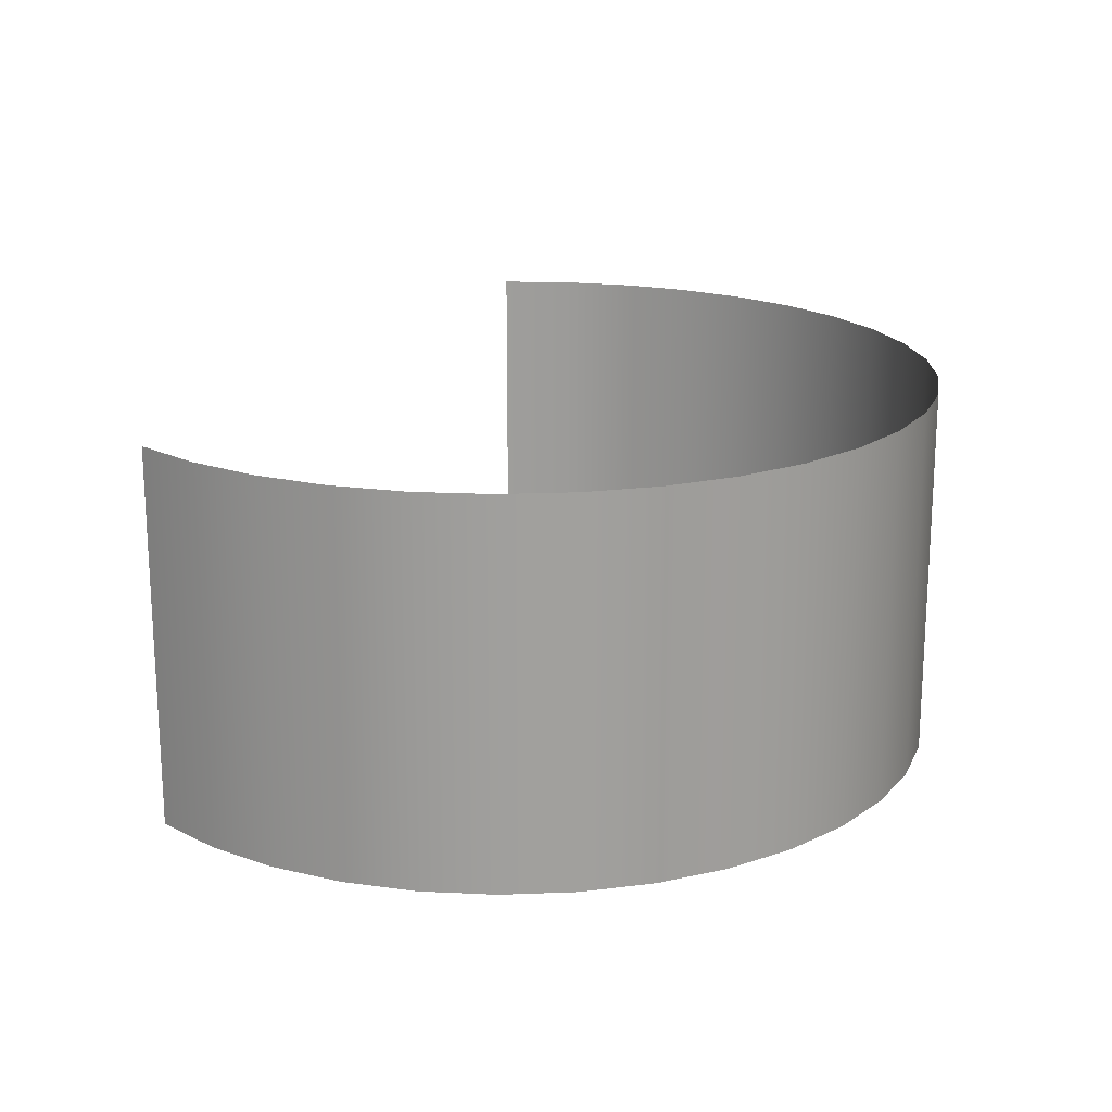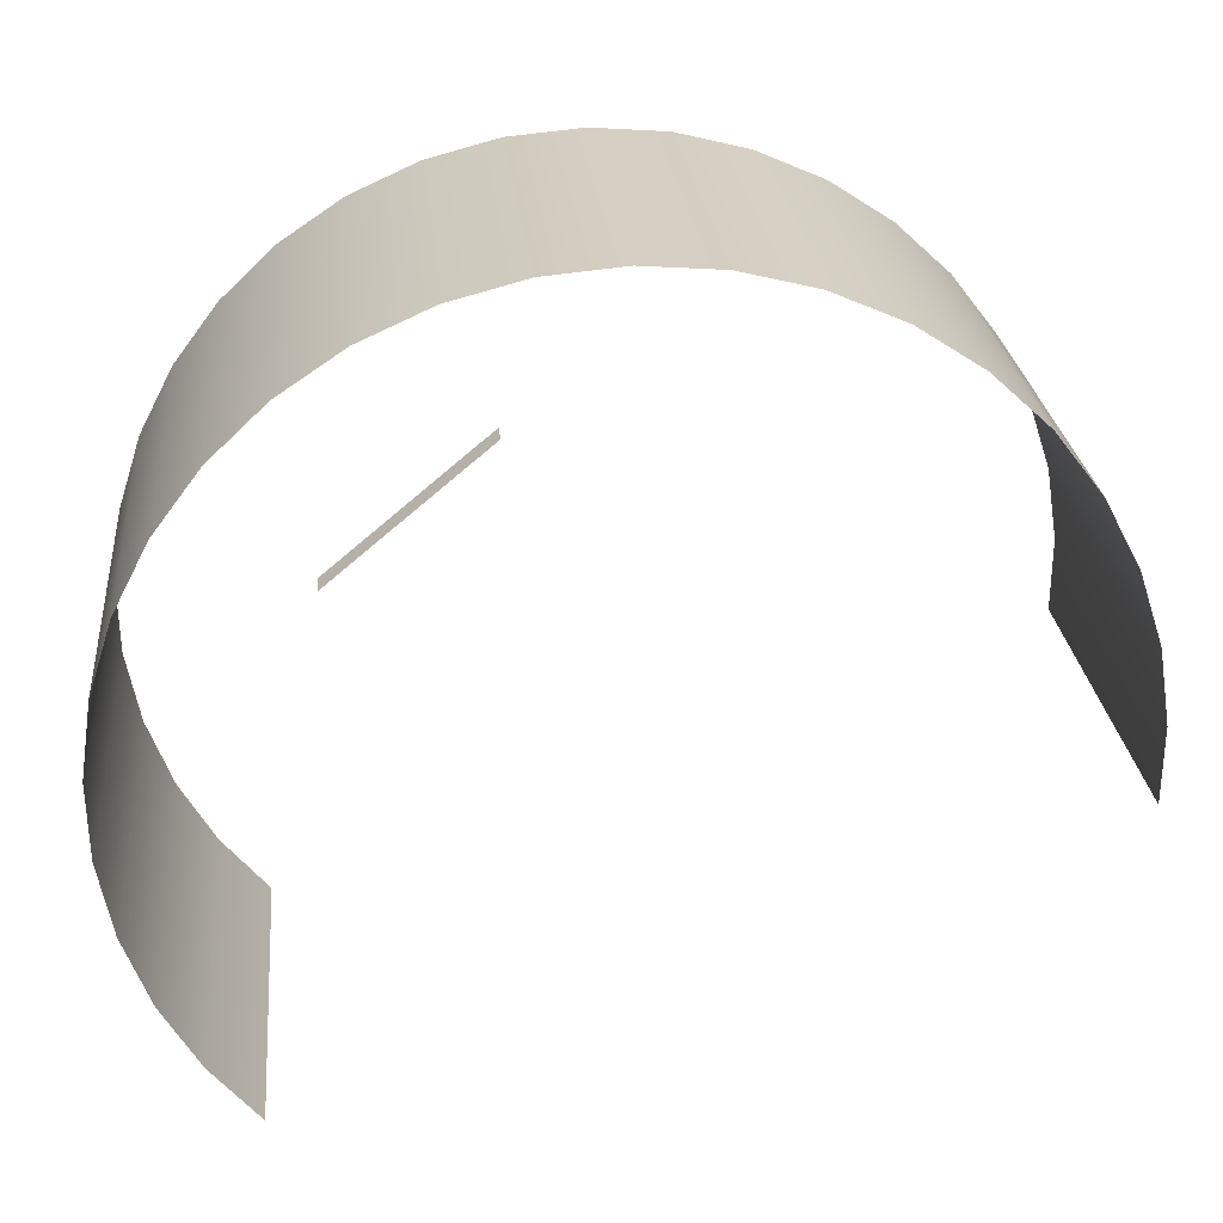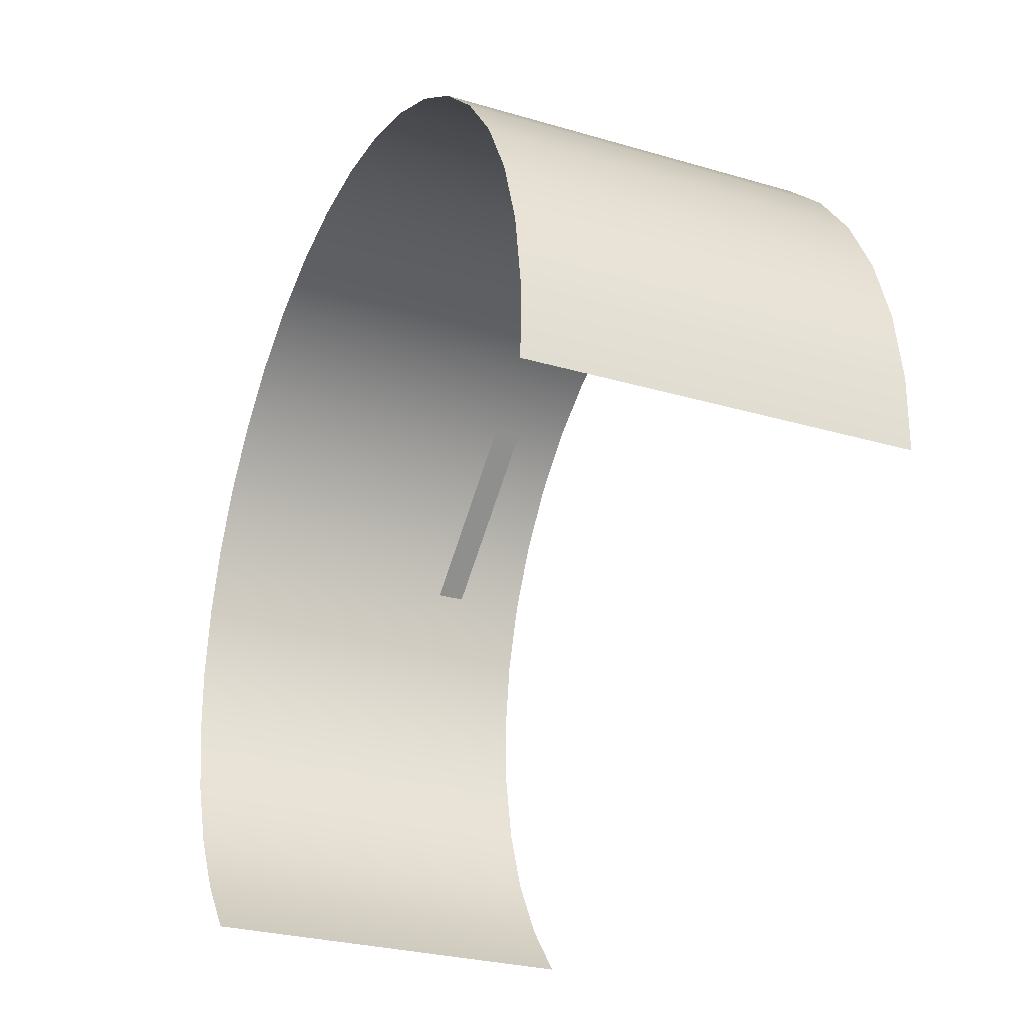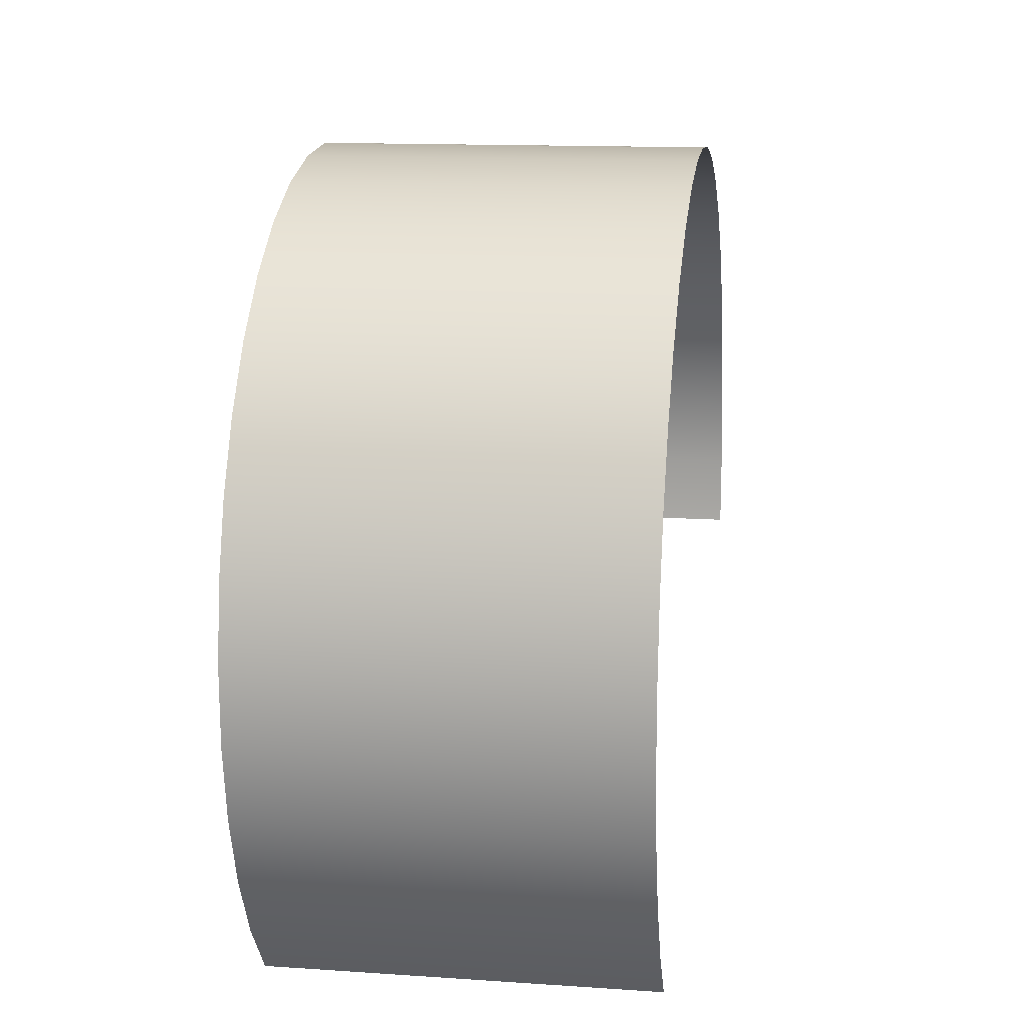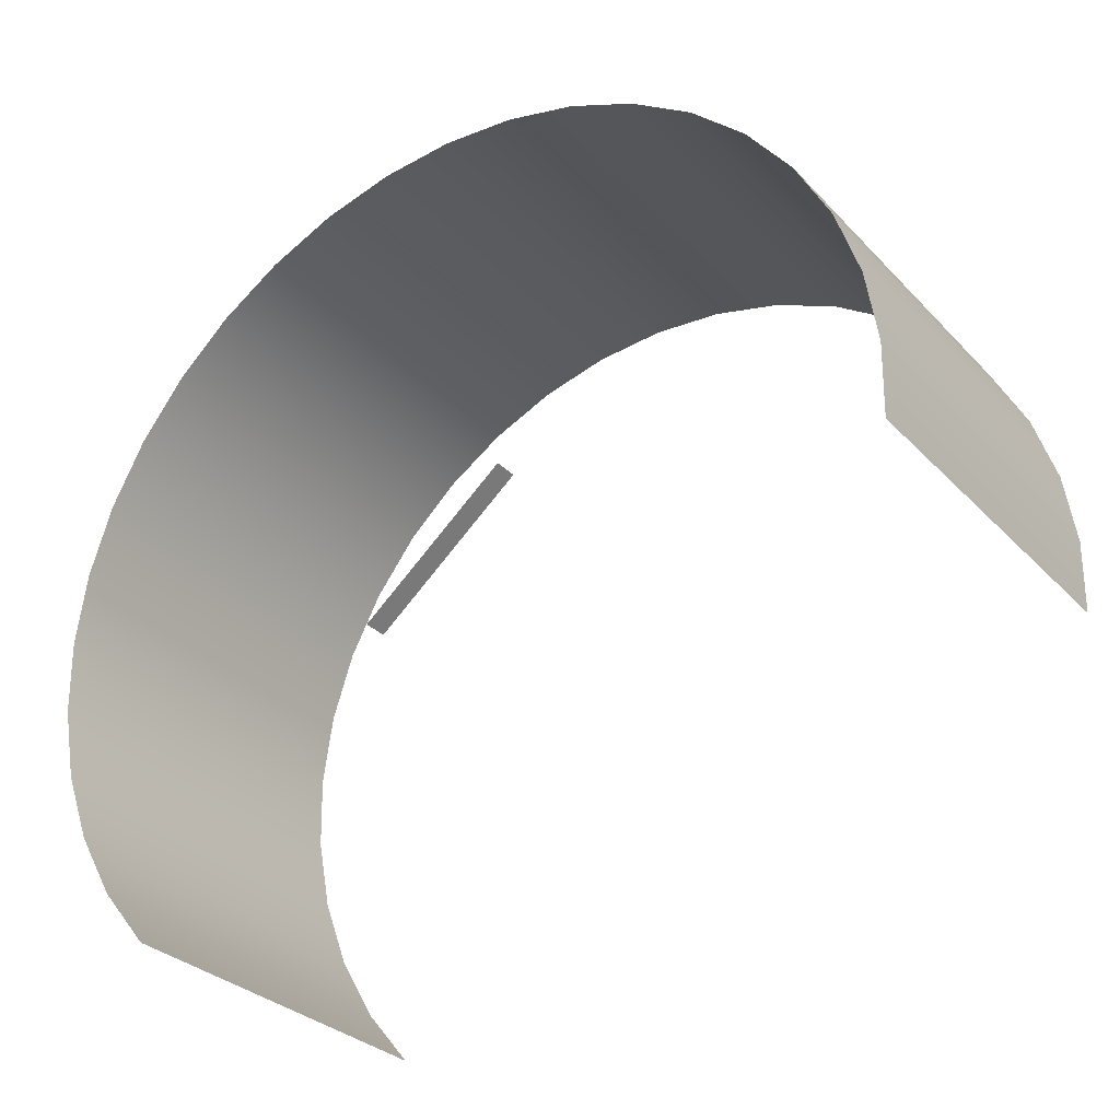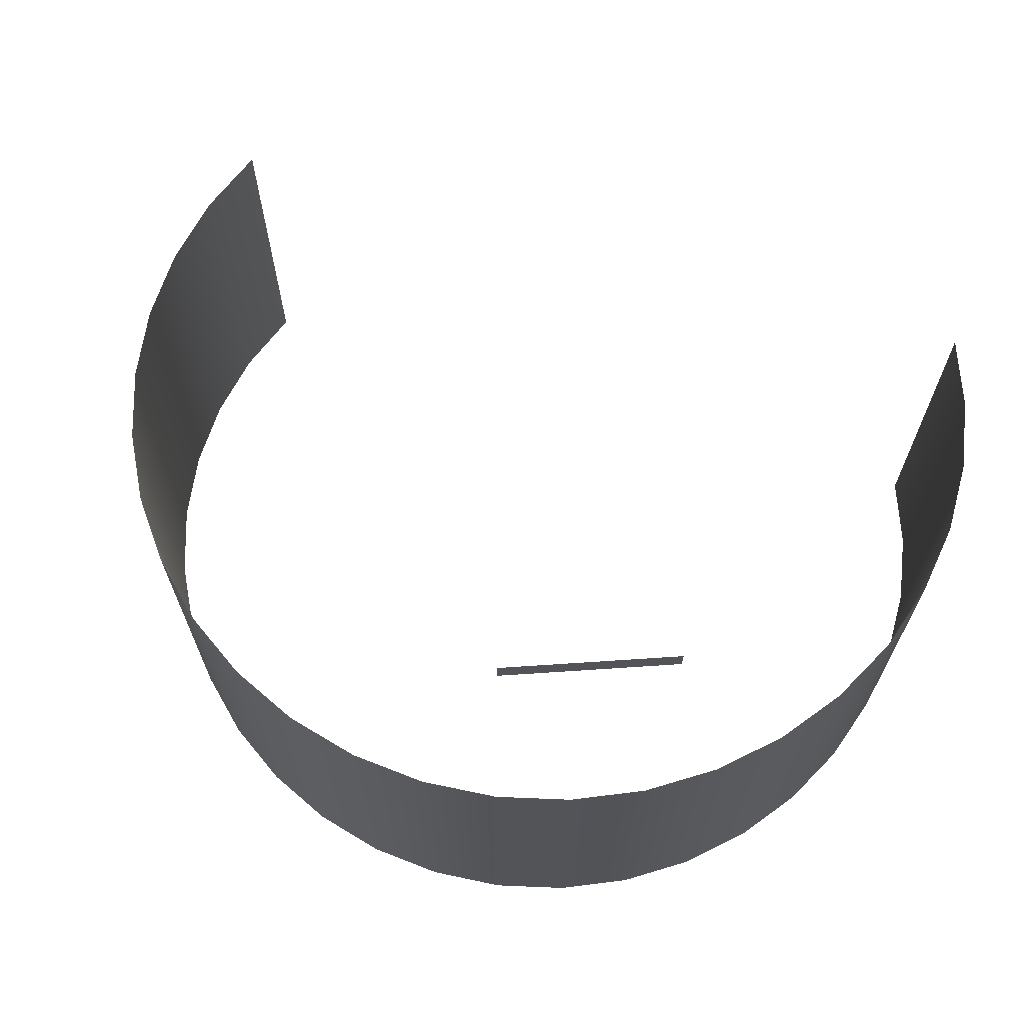
<metadata>
{"format":"obj","ext":"obj","renderer":"f3d","projection":"perspective","resolution":1024,"background":"white","views":[{"elev":18.7,"azim":-47.1,"up":"+Y"},{"elev":25.6,"azim":174.4,"up":"+Z"},{"elev":-27.8,"azim":-114.2,"up":"+Z"},{"elev":13.7,"azim":98.6,"up":"+Z"},{"elev":-30.3,"azim":-145.5,"up":"+Z"},{"elev":66.8,"azim":36.2,"up":"+Y"}]}
</metadata>
<code>
v  -24.1 -6.616 4.098
v  -24.1 16.55 4.098
v  -24.16 16.55 8.596
v  -24.16 -6.616 8.596
v  -23.46 16.55 13.04
v  -23.46 -6.616 13.04
v  -22.04 16.55 17.31
v  -22.04 -6.616 17.31
v  -19.93 16.55 21.28
v  -19.93 -6.616 21.28
v  -17.19 16.55 24.84
v  -17.19 -6.616 24.84
v  -13.89 16.55 27.9
v  -13.89 -6.616 27.9
v  -10.13 16.55 30.37
v  -10.13 -6.616 30.37
v  -6.006 16.55 32.17
v  -6.006 -6.616 32.17
v  -1.643 16.55 33.27
v  -1.643 -6.616 33.27
v  2.842 16.55 33.62
v  2.842 -6.616 33.62
v  7.322 16.55 33.22
v  7.322 -6.616 33.22
v  11.67 16.55 32.08
v  11.67 -6.616 32.08
v  15.77 16.55 30.23
v  15.77 -6.616 30.23
v  19.51 16.55 27.73
v  19.51 -6.616 27.73
v  22.78 16.55 24.64
v  22.78 -6.616 24.64
v  25.48 16.55 21.04
v  25.48 -6.616 21.04
v  27.56 16.55 17.05
v  27.56 -6.616 17.05
v  28.93 16.55 12.77
v  28.93 -6.616 12.77
v  29.58 16.55 8.316
v  29.58 -6.616 8.316
v  29.47 16.55 3.818
v  29.47 -6.616 3.818
v  28.62 16.55 -0.5981
v  28.62 -6.616 -0.5981
v  27.04 16.55 -4.811
v  27.04 -6.616 -4.811
v  24.79 16.55 -8.703
v  24.79 -6.616 -8.703
v  21.92 16.55 -12.17
v  21.92 -6.616 -12.17
v  8.316 1.878 20.13
v  8.316 3.52 20.13
v  18.07 3.52 11.94
v  18.07 1.878 11.94
g Plane026
f 1 2 3 4
f 4 3 5 6
f 6 5 7 8
f 8 7 9 10
f 10 9 11 12
f 12 11 13 14
f 14 13 15 16
f 16 15 17 18
f 18 17 19 20
f 20 19 21 22
f 22 21 23 24
f 24 23 25 26
f 26 25 27 28
f 28 27 29 30
f 30 29 31 32
f 32 31 33 34
f 34 33 35 36
f 36 35 37 38
f 38 37 39 40
f 40 39 41 42
f 42 41 43 44
f 44 43 45 46
f 46 45 47 48
f 48 47 49 50
f 51 52 53 54

</code>
